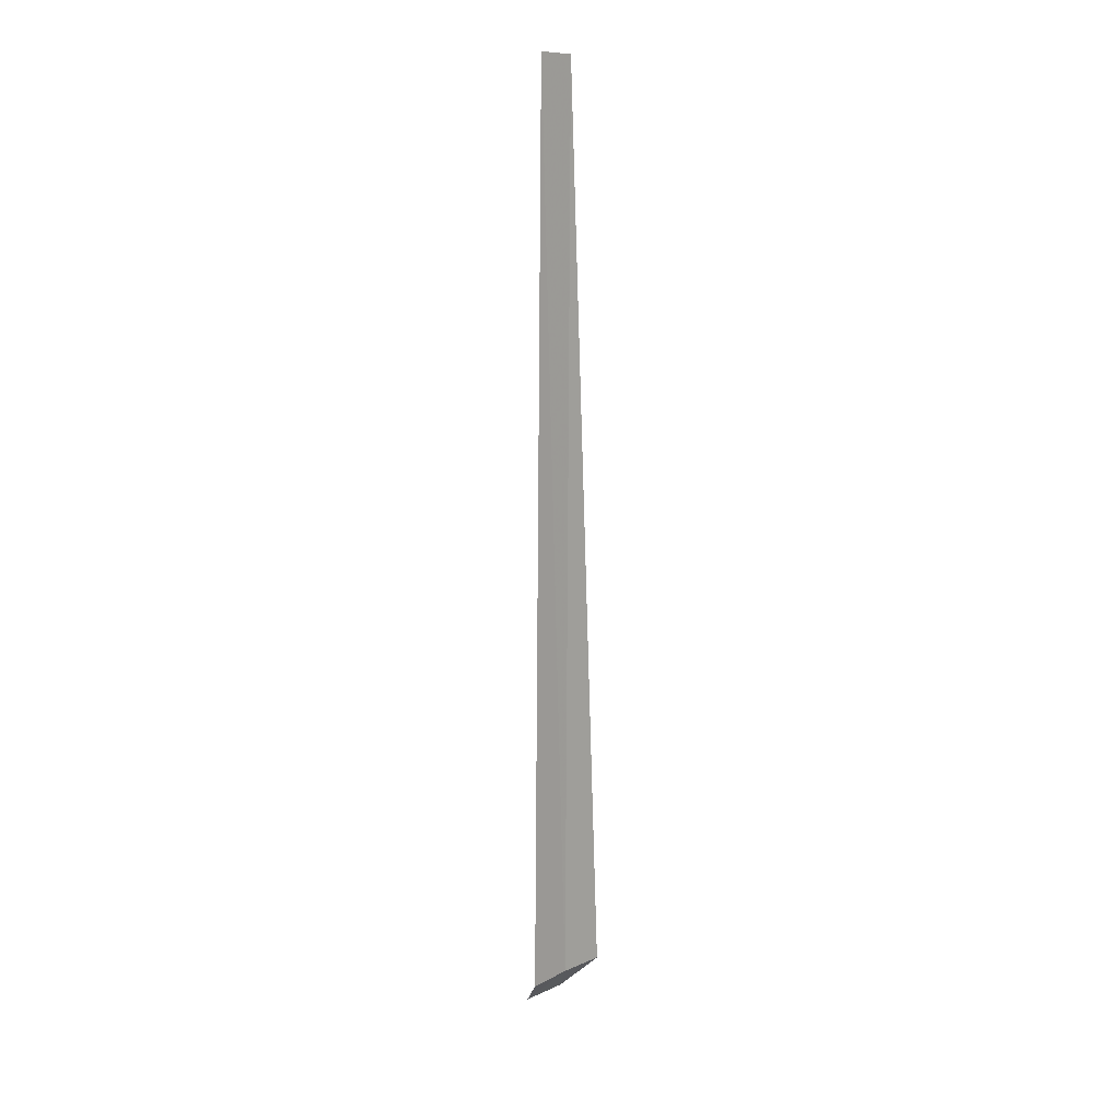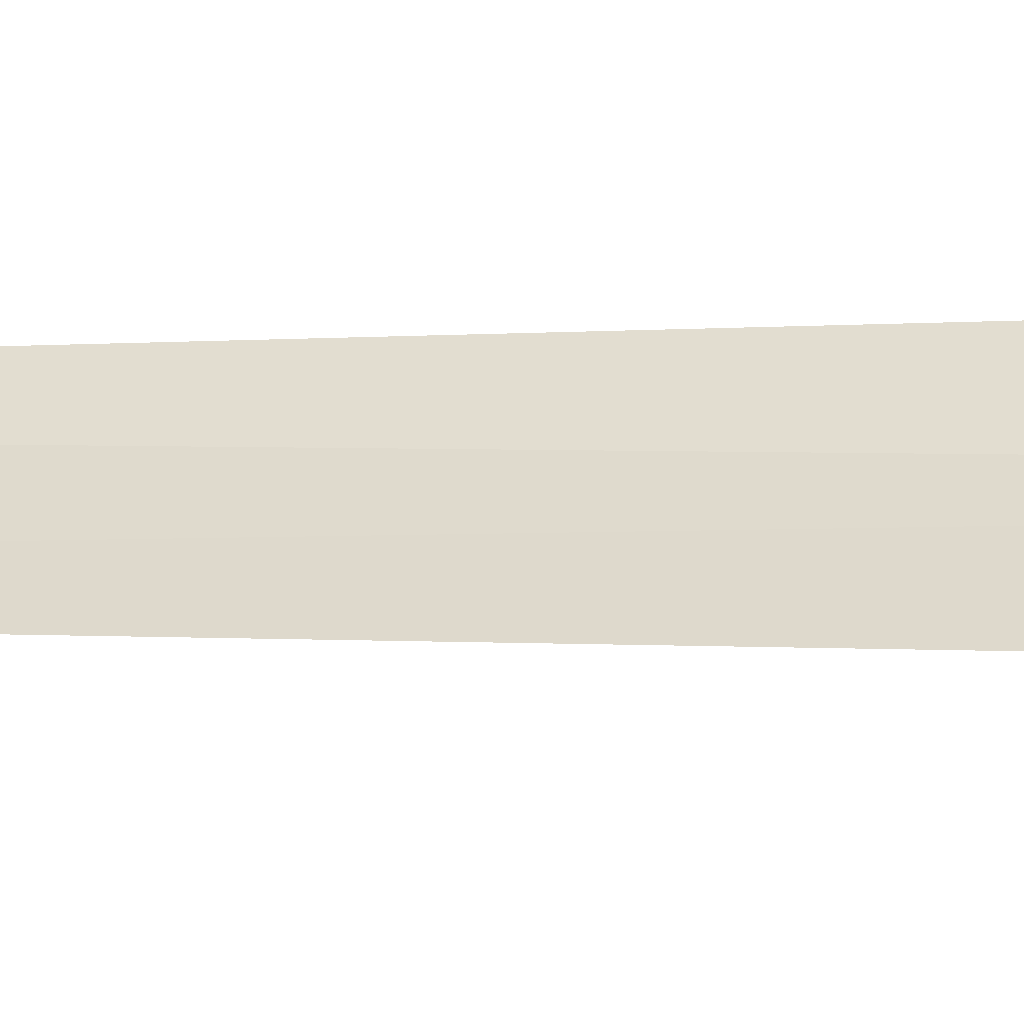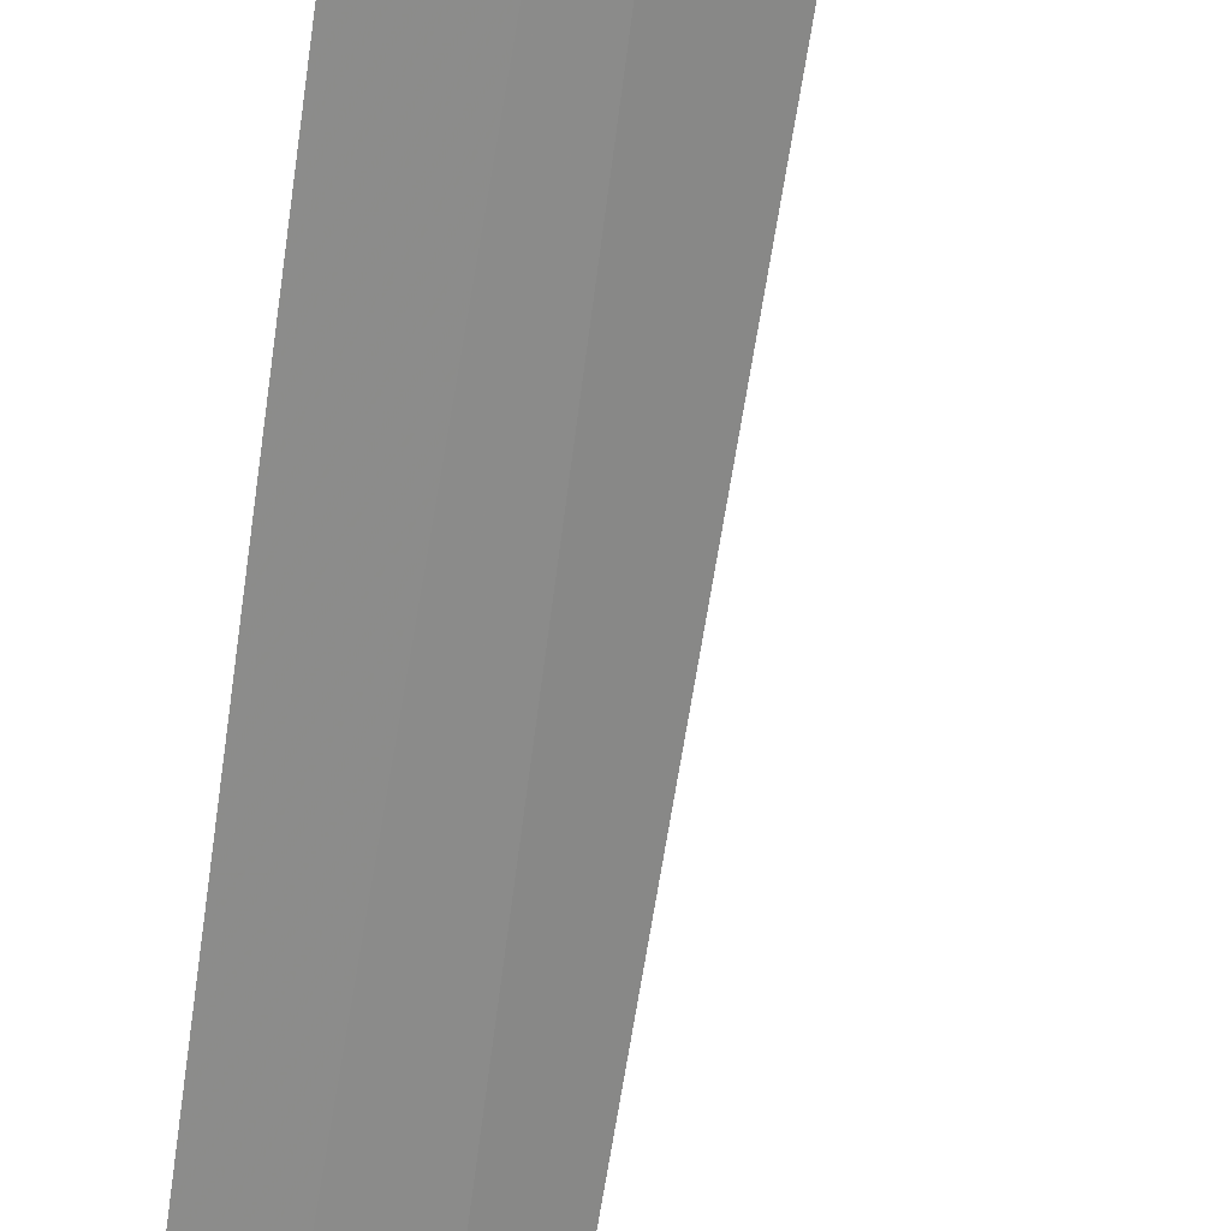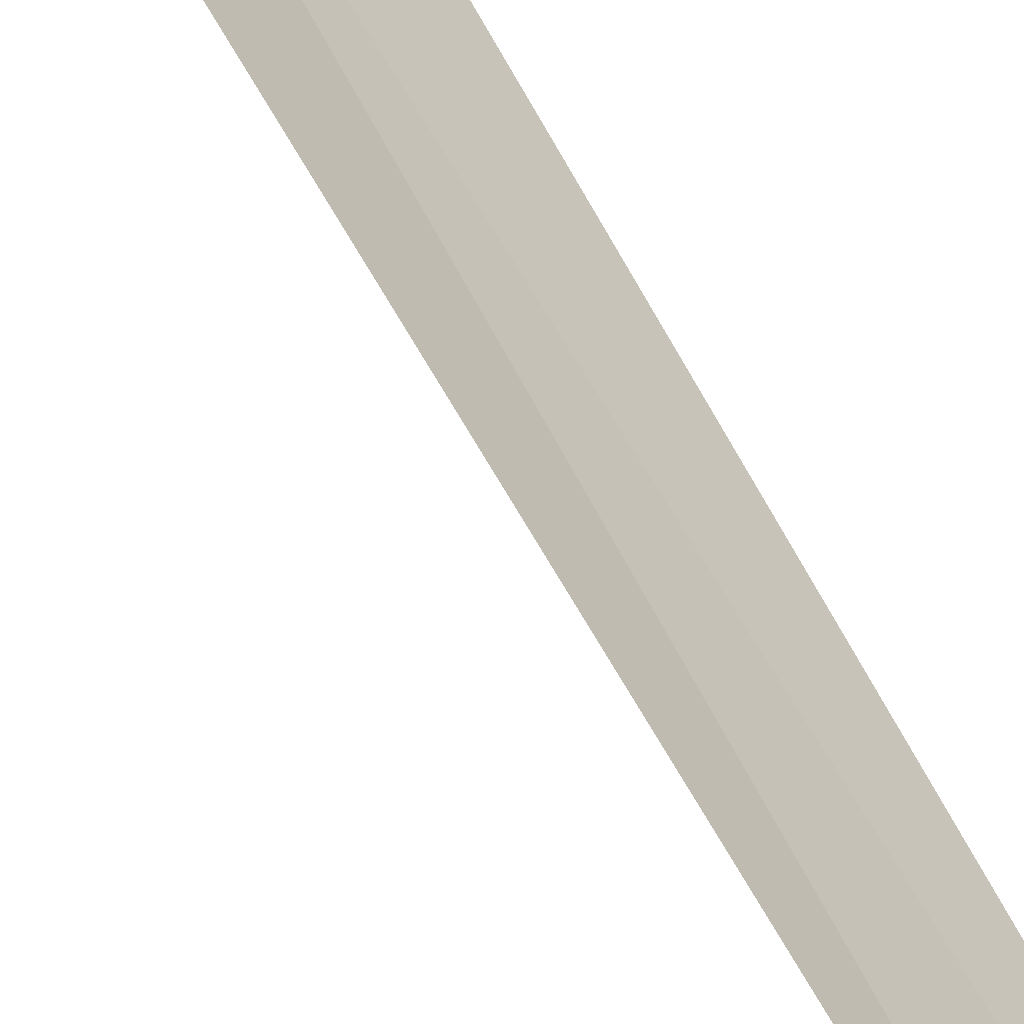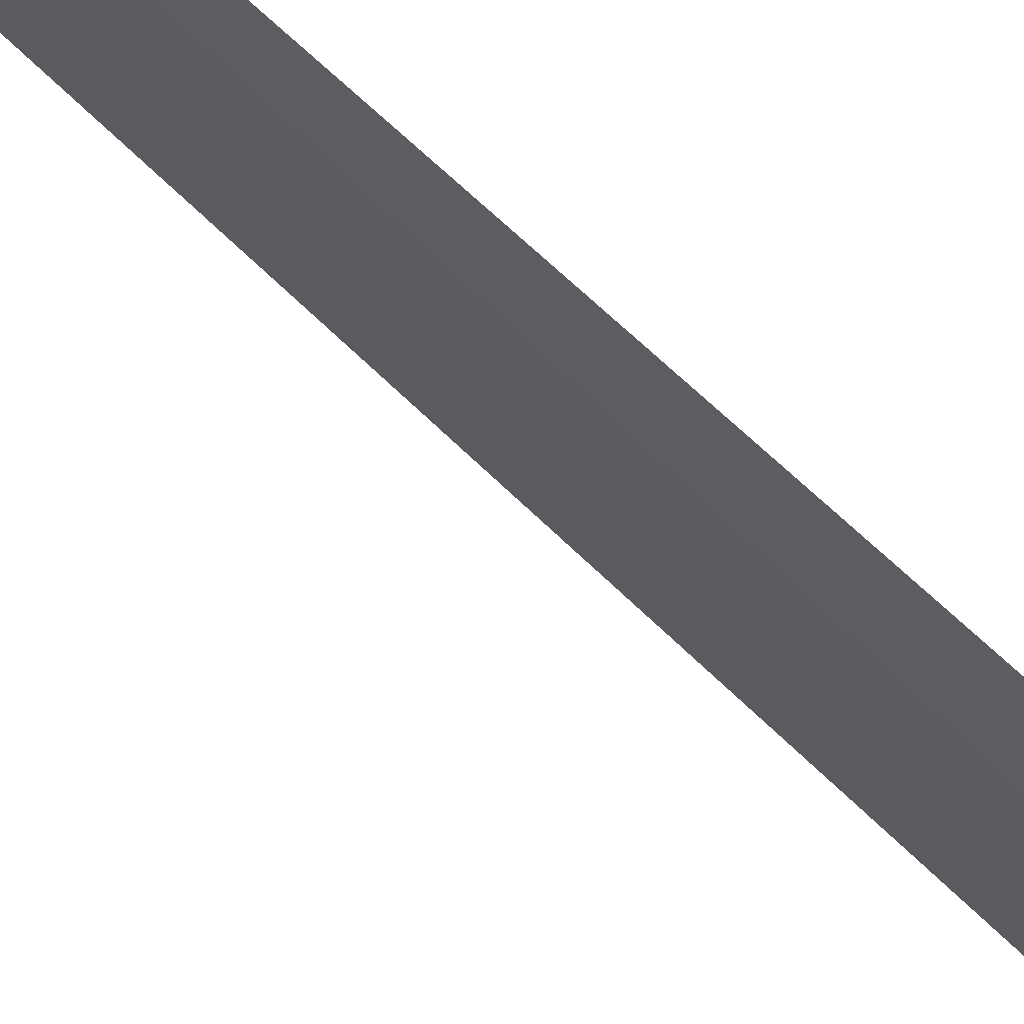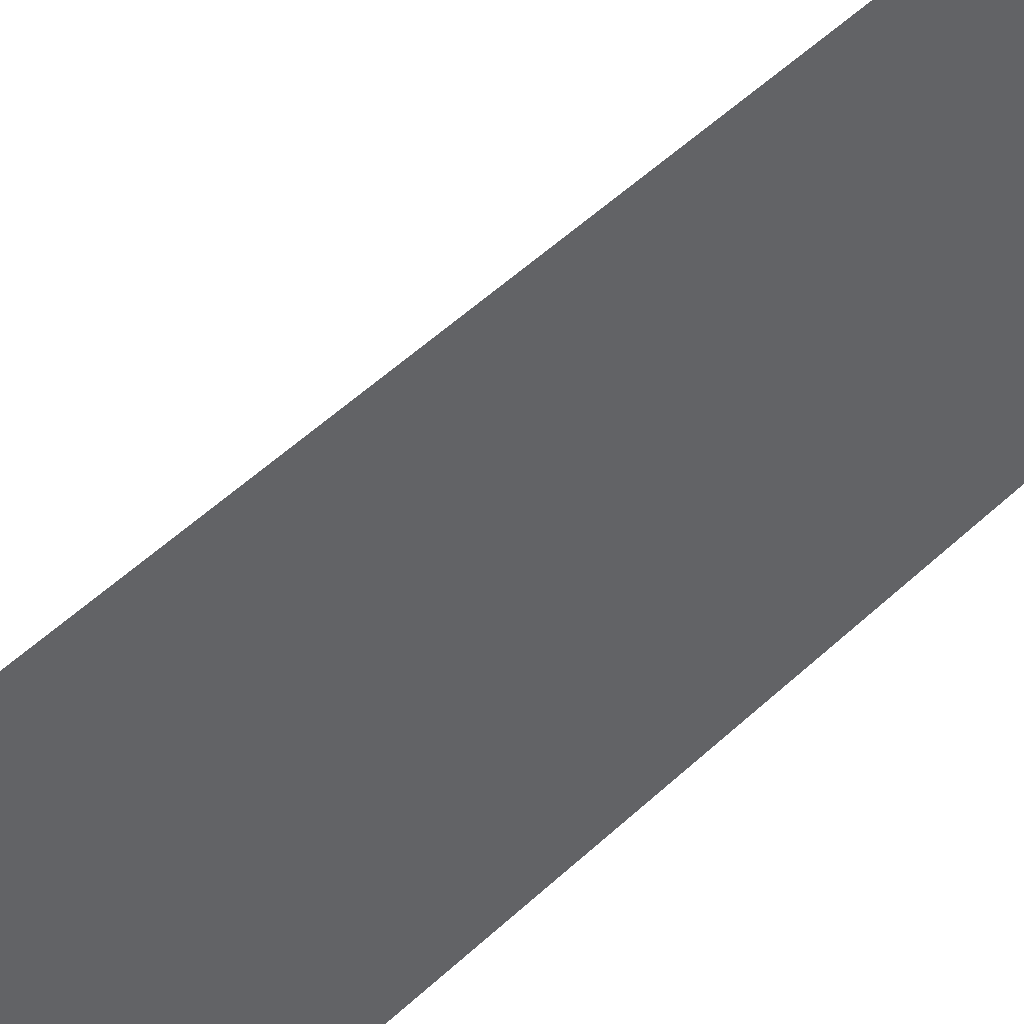
<metadata>
{"format":"obj","ext":"obj","renderer":"f3d","projection":"perspective","resolution":1024,"background":"white","views":[{"elev":14.9,"azim":-82.2,"up":"+Y"},{"elev":1.5,"azim":-77.1,"up":"+Z"},{"elev":-68.8,"azim":-7.6,"up":"+Z"},{"elev":27.9,"azim":165.0,"up":"+Z"},{"elev":-47.8,"azim":-139.6,"up":"+Z"},{"elev":-28.1,"azim":151.1,"up":"+Z"}]}
</metadata>
<code>
v -7.399 1.463 12.22
v -6.618 1.463 12.87
v -6.148 0.4625 11.95
v -6.989 0.4625 11.28
v -8.238 1.463 11.65
v -7.988 21.93 11.81
v -7.281 21.87 12.31
f 1 3 2
f 1 5 4
f 1 4 3
f 1 6 5
f 1 7 6
f 1 2 7

</code>
